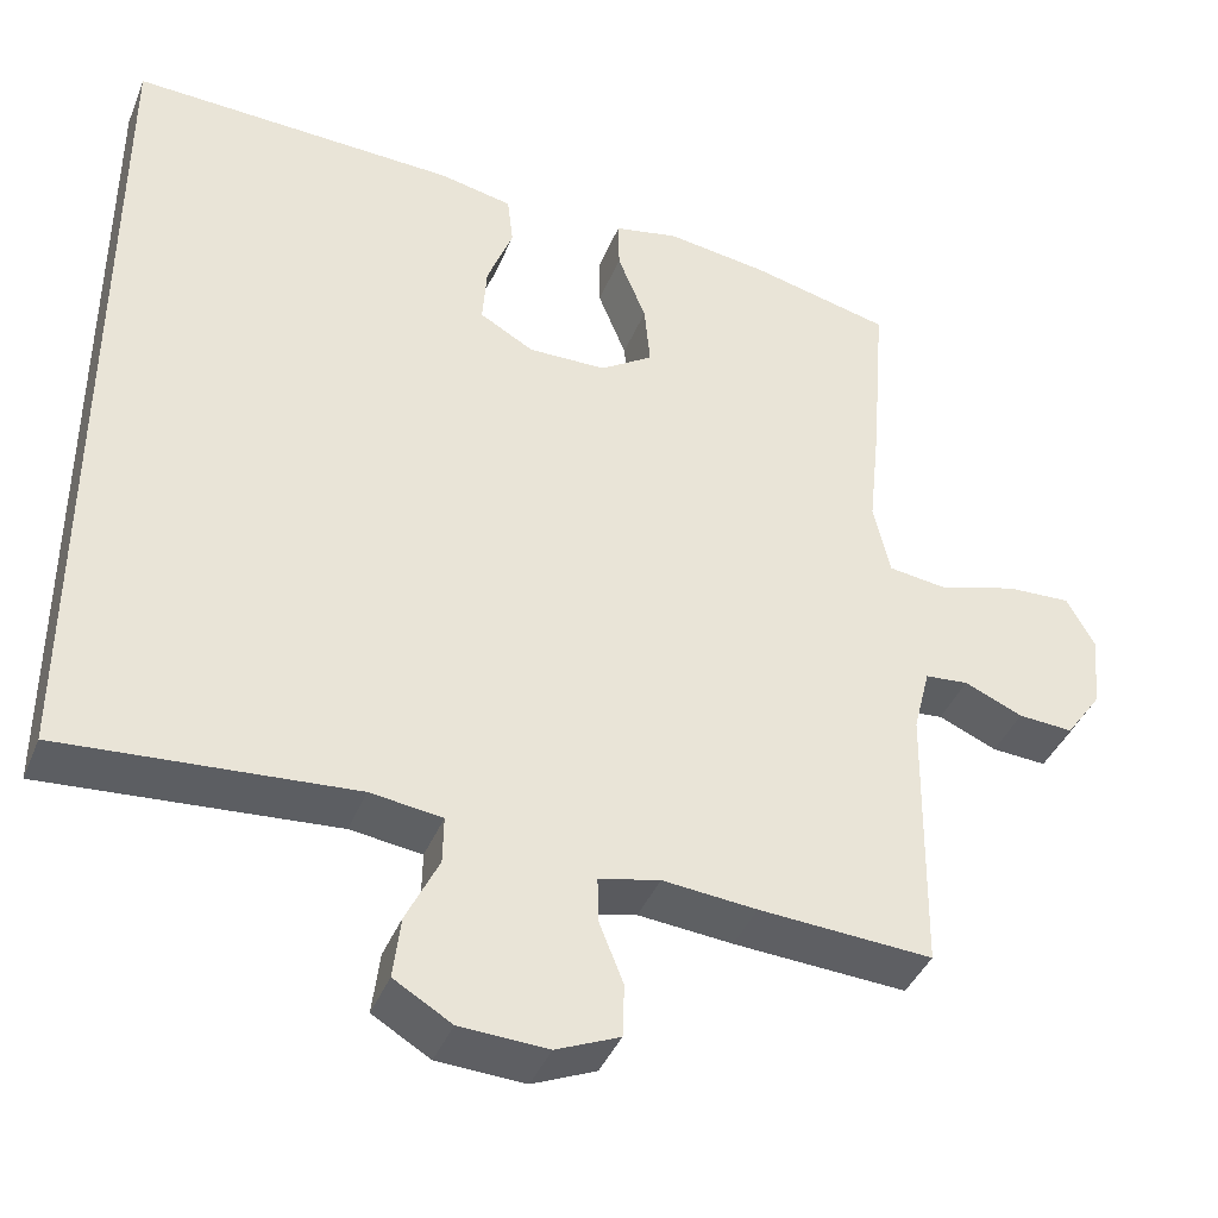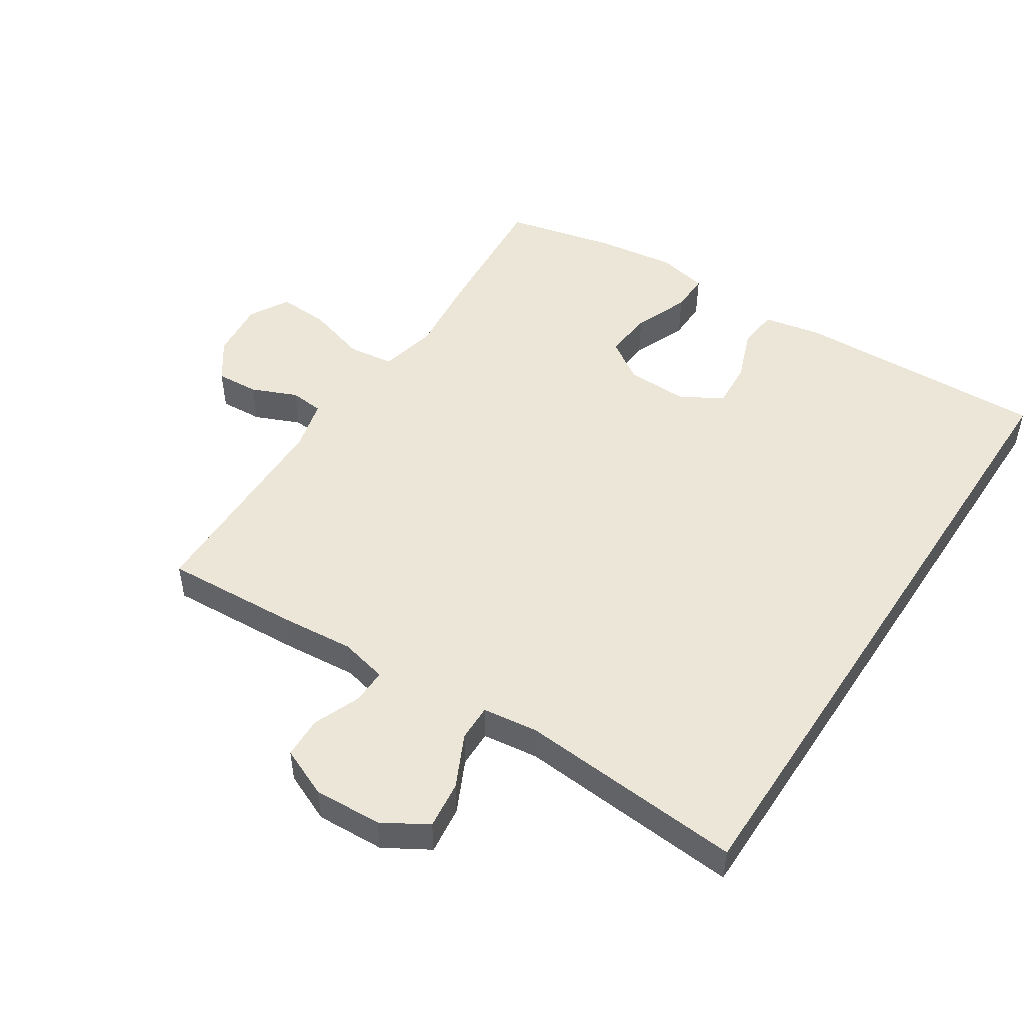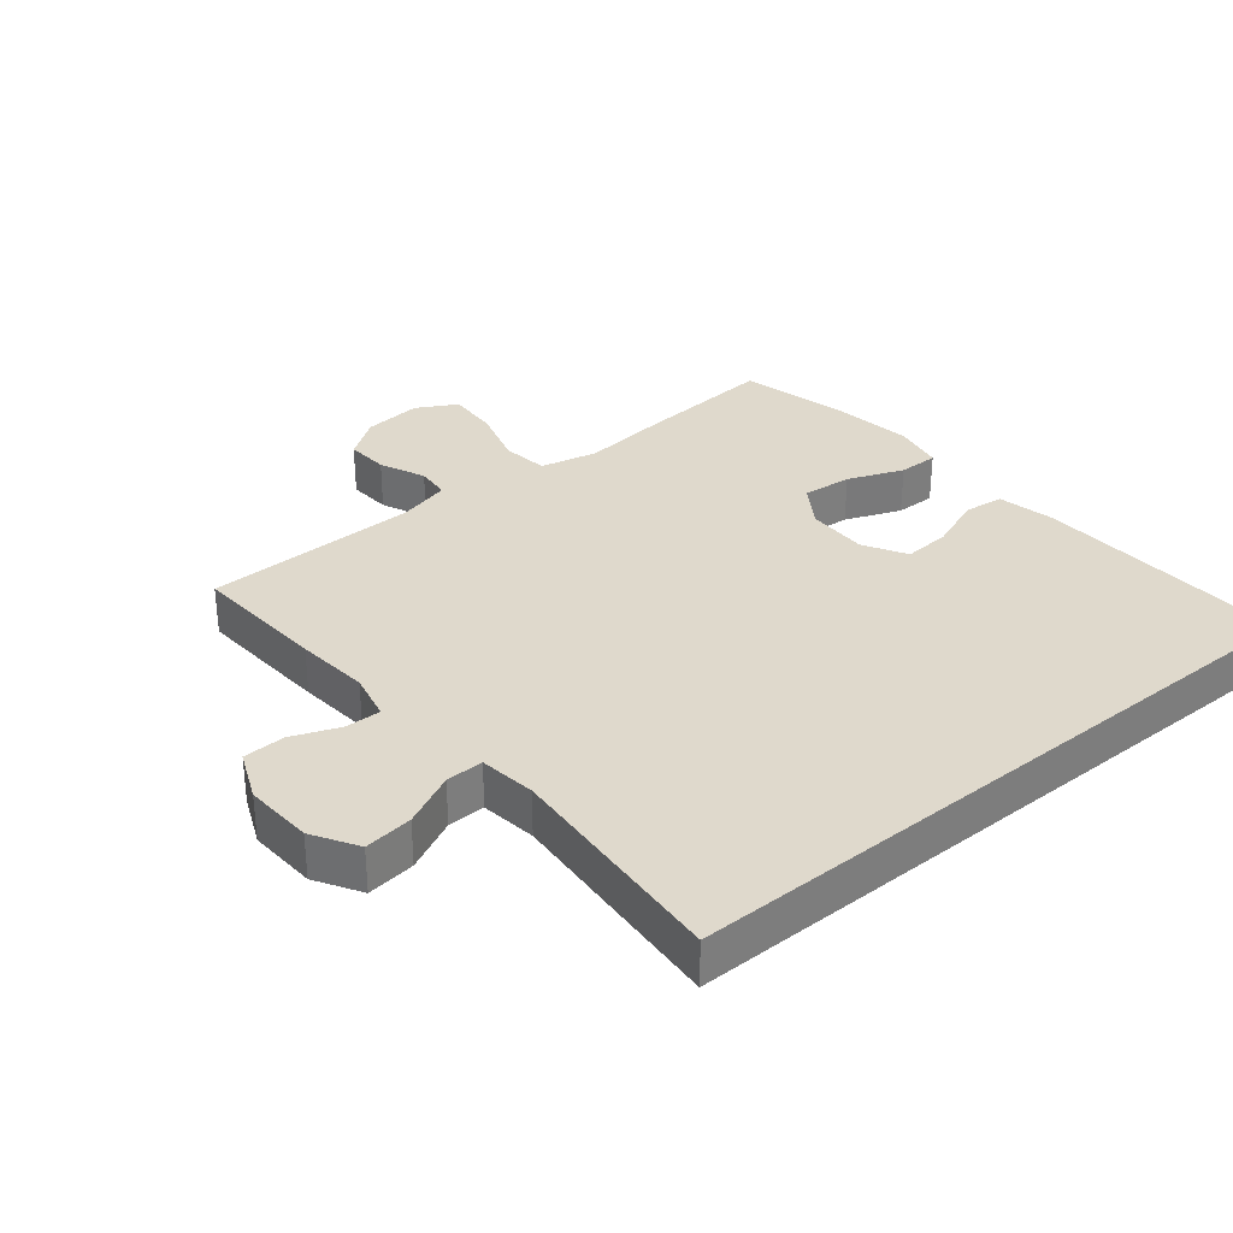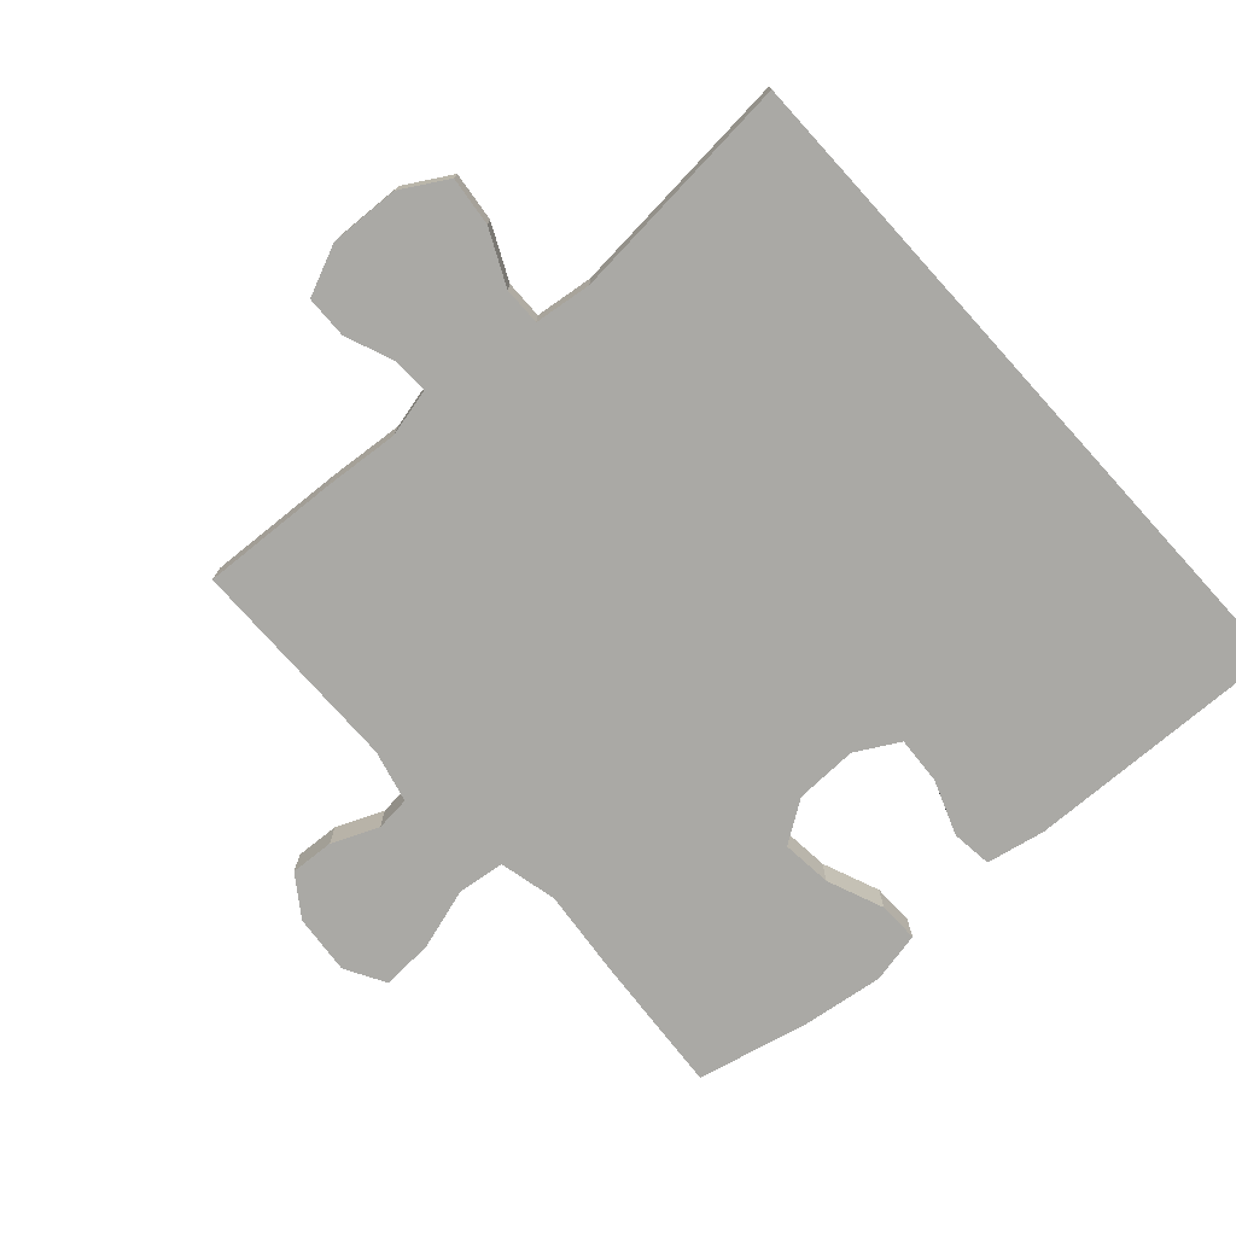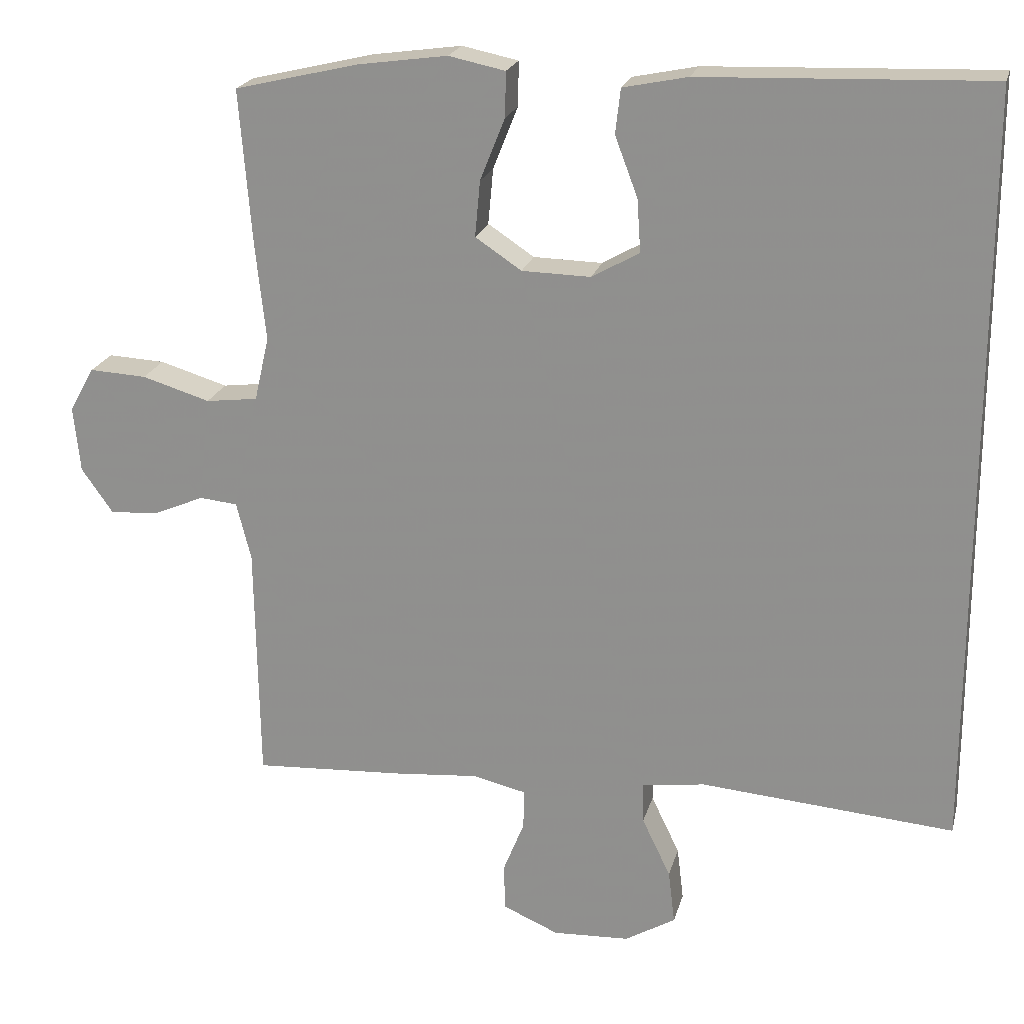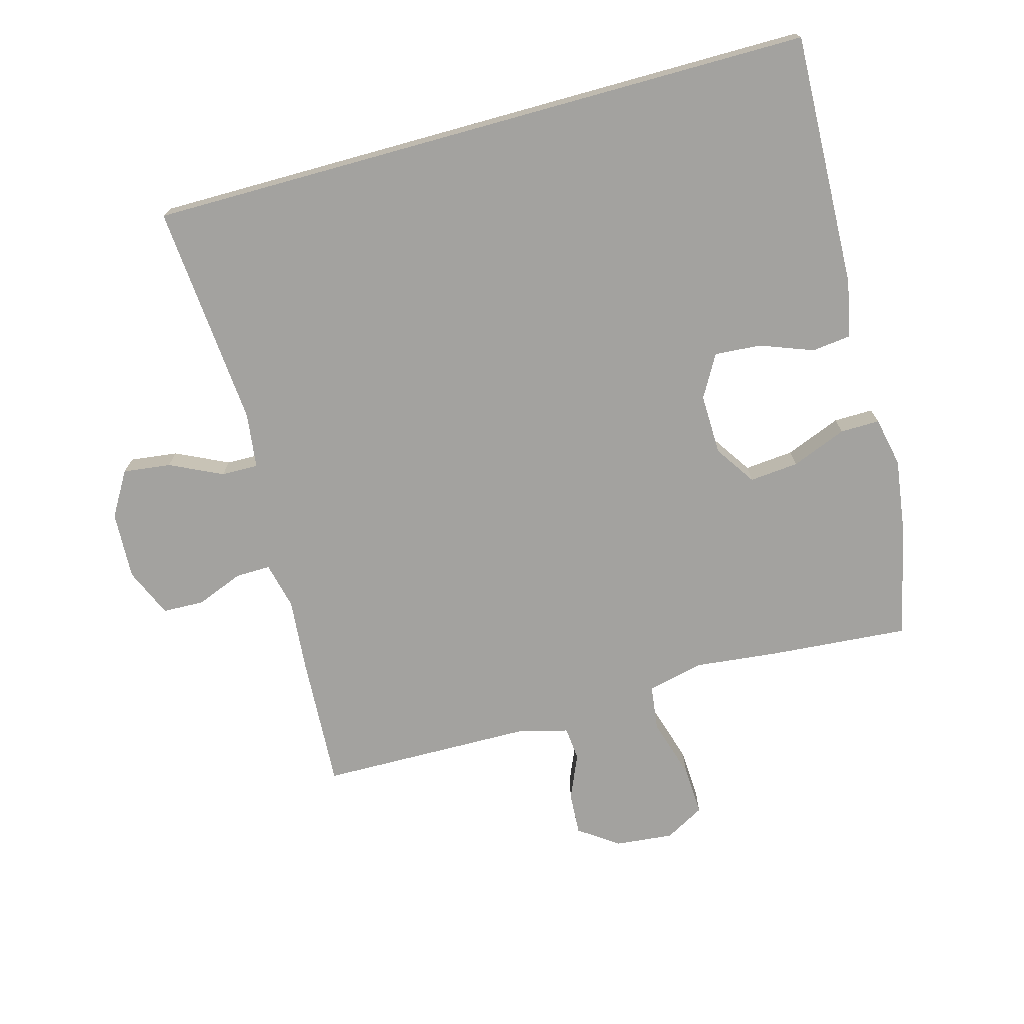
<metadata>
{"format":"obj","ext":"obj","renderer":"f3d","projection":"perspective","resolution":1024,"background":"white","views":[{"elev":-40.7,"azim":-21.1,"up":"+Z"},{"elev":49.4,"azim":-146.8,"up":"+Y"},{"elev":32.3,"azim":-129.5,"up":"+Y"},{"elev":-75.3,"azim":-137.7,"up":"+Y"},{"elev":21.3,"azim":-166.1,"up":"+Z"},{"elev":-72.5,"azim":-74.5,"up":"+Y"}]}
</metadata>
<code>
v -0.5 0.07 0.559
v -0.107 0.07 0.545
v -0.019 0.07 0.527
v -0.012 0.07 0.466
v -0.043 0.07 0.384
v -0.048 0.07 0.312
v 0.017 0.07 0.275
v 0.111 0.07 0.277
v 0.174 0.07 0.319
v 0.167 0.07 0.395
v 0.133 0.07 0.48
v 0.132 0.07 0.541
v 0.209 0.07 0.557
v 0.331 0.07 0.54
v 0.5 0.07 0.5
v 0.483 0.07 0.287
v 0.469 0.07 0.156
v 0.489 0.07 0.068
v 0.56 0.07 0.059
v 0.653 0.07 0.087
v 0.731 0.07 0.091
v 0.765 0.07 0.03
v 0.756 0.07 -0.06
v 0.713 0.07 -0.121
v 0.647 0.07 -0.117
v 0.577 0.07 -0.087
v 0.525 0.07 -0.092
v 0.505 0.07 -0.171
v 0.5 0.07 -0.5
v 0.292 0.07 -0.488
v 0.179 0.07 -0.478
v 0.106 0.07 -0.495
v 0.107 0.07 -0.549
v 0.136 0.07 -0.622
v 0.134 0.07 -0.686
v 0.058 0.07 -0.719
v -0.047 0.07 -0.714
v -0.116 0.07 -0.673
v -0.107 0.07 -0.599
v -0.068 0.07 -0.518
v -0.067 0.07 -0.461
v -0.153 0.07 -0.45
v -0.5 0.07 -0.478
v -0.5 0 0.559
v -0.107 0 0.545
v -0.019 0 0.527
v -0.012 0 0.466
v -0.043 0 0.384
v -0.048 0 0.312
v 0.017 0 0.275
v 0.111 0 0.277
v 0.174 0 0.319
v 0.167 0 0.395
v 0.133 0 0.48
v 0.132 0 0.541
v 0.209 0 0.557
v 0.331 0 0.54
v 0.5 0 0.5
v 0.483 0 0.287
v 0.469 0 0.156
v 0.489 0 0.068
v 0.56 0 0.059
v 0.653 0 0.087
v 0.731 0 0.091
v 0.765 0 0.03
v 0.756 0 -0.06
v 0.713 0 -0.121
v 0.647 0 -0.117
v 0.577 0 -0.087
v 0.525 0 -0.092
v 0.505 0 -0.171
v 0.5 0 -0.5
v 0.292 0 -0.488
v 0.179 0 -0.478
v 0.106 0 -0.495
v 0.107 0 -0.549
v 0.136 0 -0.622
v 0.134 0 -0.686
v 0.058 0 -0.719
v -0.047 0 -0.714
v -0.116 0 -0.673
v -0.107 0 -0.599
v -0.068 0 -0.518
v -0.067 0 -0.461
v -0.153 0 -0.45
v -0.5 0 -0.478
f 42 43 1 2
f 41 42 2
f 38 39 40
f 37 38 40
f 36 37 40
f 35 36 40
f 34 35 40
f 33 34 40
f 32 33 40 41
f 31 32 41
f 28 29 30 31
f 27 28 31 41
f 24 25 26
f 23 24 26
f 22 23 26
f 21 22 26
f 20 21 26
f 19 20 26
f 18 19 26 27
f 17 18 27 41
f 15 16 17
f 14 15 17
f 13 14 17
f 12 13 17
f 11 12 17
f 10 11 17
f 9 10 17
f 8 9 17 41
f 2 3 4 5
f 2 5 6
f 41 2 6
f 7 8 41
f 6 7 41
f 45 44 86 85
f 45 85 84
f 83 82 81
f 83 81 80
f 83 80 79
f 83 79 78
f 83 78 77
f 83 77 76
f 84 83 76 75
f 84 75 74
f 74 73 72 71
f 84 74 71 70
f 69 68 67
f 69 67 66
f 69 66 65
f 69 65 64
f 69 64 63
f 69 63 62
f 70 69 62 61
f 84 70 61 60
f 60 59 58
f 60 58 57
f 60 57 56
f 60 56 55
f 60 55 54
f 60 54 53
f 60 53 52
f 84 60 52 51
f 48 47 46 45
f 49 48 45
f 49 45 84
f 84 51 50
f 84 50 49
f 1 44 45 2
f 2 45 46 3
f 3 46 47 4
f 4 47 48 5
f 5 48 49 6
f 6 49 50 7
f 7 50 51 8
f 8 51 52 9
f 9 52 53 10
f 10 53 54 11
f 11 54 55 12
f 12 55 56 13
f 13 56 57 14
f 14 57 58 15
f 15 58 59 16
f 16 59 60 17
f 17 60 61 18
f 18 61 62 19
f 19 62 63 20
f 20 63 64 21
f 21 64 65 22
f 22 65 66 23
f 23 66 67 24
f 24 67 68 25
f 25 68 69 26
f 26 69 70 27
f 27 70 71 28
f 28 71 72 29
f 29 72 73 30
f 30 73 74 31
f 31 74 75 32
f 32 75 76 33
f 33 76 77 34
f 34 77 78 35
f 35 78 79 36
f 36 79 80 37
f 37 80 81 38
f 38 81 82 39
f 39 82 83 40
f 40 83 84 41
f 41 84 85 42
f 42 85 86 43
f 43 86 44 1

</code>
